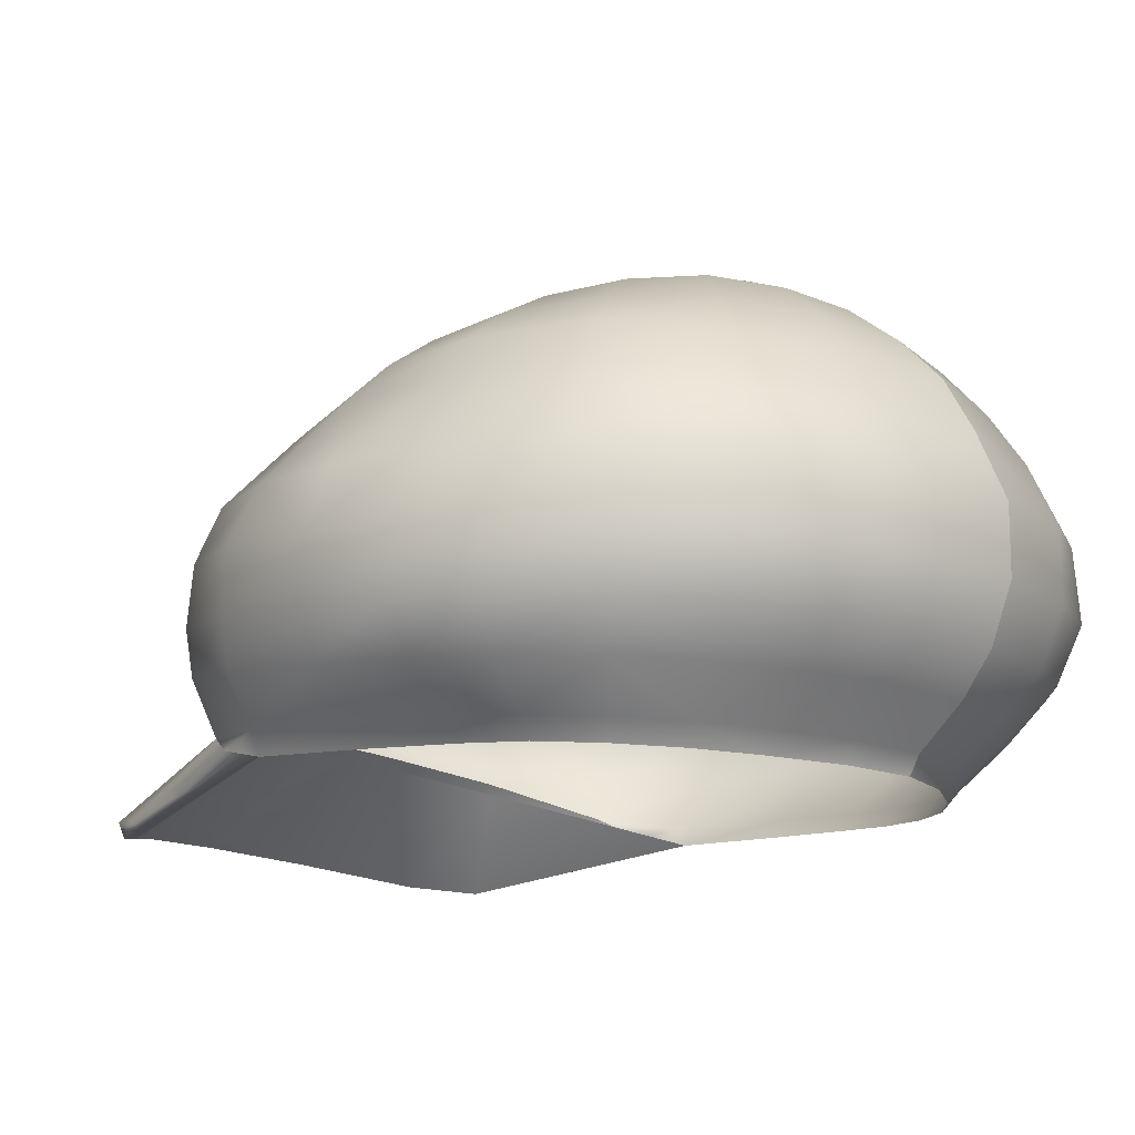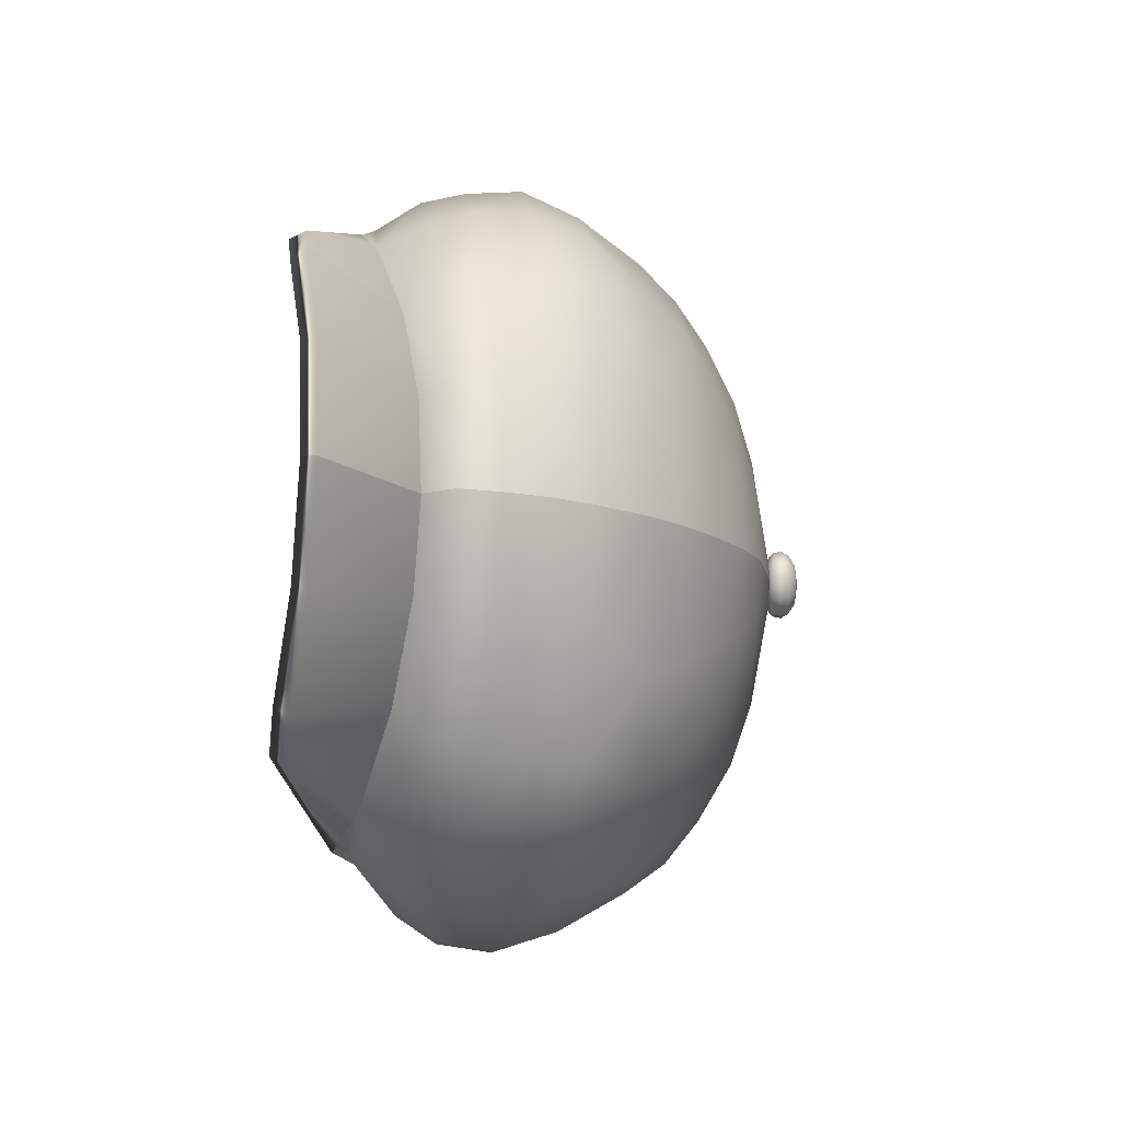
<metadata>
{"format":"obj","ext":"obj","renderer":"f3d","projection":"perspective","resolution":1024,"background":"white","views":[{"elev":-14.8,"azim":128.5,"up":"+Y"},{"elev":79.6,"azim":91.0,"up":"+Z"}]}
</metadata>
<code>
g n_hat_teamrocket
v 0.1181 101.8 -2.986
v 0.0008106 101.7 -2.825
v 0.1912 101.8 -2.886
v 0.0008106 101.8 -3.023
v 0.0008106 101.7 -2.825
v -0.1182 101.8 -2.986
v 0.0008106 101.7 -2.825
v 0.0008106 101.8 -3.202
v -0.2253 101.8 -3.131
v 0.0008106 101.8 -3.343
v -0.1913 101.8 -2.886
v 0.0008106 101.7 -2.825
v -0.3103 101.8 -3.243
v 0.0008106 101.9 -3.43
v -0.3647 101.8 -2.94
v -0.1913 101.7 -2.762
v 0.0008106 101.7 -2.825
v -0.5024 101.8 -2.981
v -0.3647 101.8 -2.706
v -0.3647 101.9 -3.312
v -0.1182 101.7 -2.661
v 0.0008106 101.7 -2.825
v -0.5024 101.8 -2.658
v -0.2253 101.7 -2.515
v -0.5908 101.9 -3.003
v 0.0008106 101.7 -2.624
v 0.0008106 101.7 -2.825
v 0.0008106 102.1 -3.452
v 0.3833 102.1 -3.329
v 0.3646 101.9 -3.312
v -0.3834 102.1 -3.329
v 0.0008106 102.2 -3.36
v -0.3103 101.8 -2.396
v 0.0008106 101.7 -2.442
v -0.5908 101.9 -2.622
v -0.6214 102.1 -3.003
v -0.3341 102.2 -3.253
v 0.1181 101.7 -2.661
v 0.0008106 101.7 -2.825
v 0.2252 101.7 -2.515
v 0.0008106 101.8 -2.298
v 0.3102 101.8 -2.396
v -0.3647 101.9 -2.316
v 0.0008106 101.9 -2.199
v 0.3646 101.9 -2.316
v -0.6214 102 -2.604
v -0.3834 102 -2.281
v 0.0008106 102 -2.158
v 0.3833 102 -2.281
v -0.5398 102.2 -2.971
v -0.5398 102.2 -2.622
v -0.3341 102.2 -2.342
v 0.0008106 102.1 -2.235
v 0.334 102.2 -2.342
v -0.2168 102.3 -2.49
v 0.0008106 102.3 -2.42
v 0.0008106 102.4 -2.784
v -0.3528 102.3 -2.673
v 0.0008106 102.4 -2.784
v -0.3528 102.3 -2.901
v 0.0008106 102.4 -2.784
v -0.2168 102.3 -3.085
v 0.0008106 102.4 -2.784
v 0.0008106 102.3 -3.156
v 0.0008106 102.4 -2.784
v 0.2184 102.3 -3.085
v 0.334 102.2 -3.253
v 0.0008106 102.4 -2.784
v 0.1912 101.7 -2.762
v 0.0008106 101.7 -2.825
v 0.2184 102.3 -2.49
v 0.0008106 102.4 -2.784
v 0.1912 101.8 -2.886
v 0.0008106 101.7 -2.825
v 0.1912 101.7 -2.762
v 0.3646 101.8 -2.706
v 0.3646 101.8 -2.94
v 0.2252 101.7 -2.515
v 0.1181 101.7 -2.661
v 0.3102 101.8 -2.396
v 0.5023 101.8 -2.658
v 0.5023 101.8 -2.981
v 0.3646 101.9 -2.316
v 0.5907 101.9 -2.622
v 0.5907 101.9 -3.003
v 0.3833 102 -2.281
v 0.6213 102 -2.604
v 0.6213 102.1 -3.003
v 0.334 102.2 -2.342
v 0.5397 102.2 -2.622
v 0.5397 102.2 -2.971
v 0.3527 102.3 -2.673
v 0.3527 102.3 -2.901
v 0.0008106 102.4 -2.784
v 0.2184 102.3 -2.49
v 0.0008106 102.4 -2.784
v 0.0008106 102.3 -2.42
v 0.0008106 102.1 -2.235
v 0.3646 101.8 -2.94
v 0.1181 101.8 -2.986
v 0.1912 101.8 -2.886
v 0.2252 101.8 -3.131
v 0.0008106 101.8 -3.023
v 0.5023 101.8 -2.981
v 0.0008106 101.8 -3.202
v 0.3102 101.8 -3.243
v 0.5907 101.9 -3.003
v 0.0008106 101.8 -3.343
v 0.3646 101.9 -3.312
v 0.0008106 101.9 -3.43
v 0.6213 102.1 -3.003
v 0.3833 102.1 -3.329
v 0.5397 102.2 -2.971
v 0.334 102.2 -3.253
v 0.0008106 102.1 -3.452
v 0.0008106 102.2 -3.36
v 0.3527 102.3 -2.901
v 0.2184 102.3 -3.085
v 0.0008106 102.4 -2.784
v 0.0008106 101.6 -5.189
v 0.9341 101.6 -4.989
v 0.0008106 101.9 -2.864
v 1.374 101.1 -6.055
v 0.0008106 101.1 -6.327
v 1.776 100.4 -6.952
v 0.0008106 100.3 -7.289
v 2.058 99.6 -7.588
v 0.0008106 99.58 -8.003
v 2.299 98.72 -8.132
v 0.0008106 98.64 -8.53
v 1.867 97.48 -8.875
v -0.0008898 97.43 -9.055
v 1.862 96.22 -8.907
v -0.0008898 96.22 -9.054
v 1.76 95.23 -8.532
v 0.0008106 95.21 -8.673
v 0.0008106 94.49 -8.144
v 1.59 94.51 -7.914
v 0.0008106 93.77 -7.359
v 3.341 97.52 -8.319
v 3.416 96.26 -8.391
v 3.256 95.27 -7.982
v 4.198 98.82 -7.097
v 2.058 99.6 -7.588
v 2.972 94.55 -7.292
v 4.547 97.59 -7.534
v 1.368 93.8 -7.088
v 1.308 93.46 -6.906
v 0.0008106 93.44 -7.182
v 2.564 93.49 -6.306
v 2.663 93.83 -6.529
v 3.678 93.87 -5.873
v 3.516 93.53 -5.64
v 4.305 93.59 -4.742
v 4.113 94.59 -6.526
v 4.513 93.93 -4.919
v 4.832 93.67 -3.731
v 5.166 94.64 -5.421
v 5.128 93.99 -3.817
v 5.086 93.73 -2.641
v 5.421 94.05 -2.683
v 4.45 95.33 -7.098
v 6.056 94.7 -4.044
v 5.625 95.41 -5.822
v 4.656 96.32 -7.501
v 5.897 96.41 -6.118
v 6.573 95.48 -4.246
v 6.432 94.75 -2.785
v 5.67 97.66 -6.191
v 6.821 96.53 -4.402
v 6.502 97.74 -4.457
v 5.528 99 -5.281
v 6.981 95.56 -2.853
v 3.741 99.68 -6.629
v 3.212 100.4 -6.097
v 1.776 100.4 -6.952
v 4.963 99.83 -5.043
v 4.205 100.5 -4.735
v 2.488 101.2 -5.353
v 1.374 101.1 -6.055
v 3.185 101.2 -4.293
v 1.629 101.6 -4.474
v 0.9341 101.6 -4.989
v 2.075 101.6 -3.787
v 0.0008106 101.9 -2.864
v 5.961 99.1 -2.952
v 4.963 99.83 -5.043
v 6.719 97.79 -2.955
v 7.121 96.6 -2.906
v 7.132 96.72 -1.288
v 6.996 95.69 -1.143
v 6.764 97.83 -1.459
v 6.549 94.9 -1.034
v 5.63 94.16 -0.9851
v 5.351 93.81 -0.9579
v 5.086 93.73 -2.641
v 5.553 93.89 1.052
v 5.744 94.28 1.046
v 5.366 94.13 2.014
v 4.956 94.47 2.619
v 6.301 95.11 1.036
v 6.517 95.92 0.9631
v 5.385 95.39 2.769
v 3.38 95.06 3.955
v 6.622 96.96 0.8305
v 5.572 96.17 2.748
v 3.877 95.73 4.249
v 6.226 98 0.5415
v 1.852 96.05 5.3
v 1.638 95.43 4.923
v 0.0008106 96.12 5.671
v 0.0008106 95.52 5.189
v 0.0008106 96.82 5.453
v 1.861 96.73 5.128
v 0.0008106 97.62 5.093
v 4.023 96.44 4.025
v 1.869 97.58 4.822
v 0.0008106 98.4 4.508
v 4.152 97.39 3.722
v 1.813 98.35 4.285
v 0.0008106 99.34 3.6
v 5.584 97.2 2.607
v 4.113 98.29 3.217
v 2.617 99.36 2.927
v 5.324 98.15 2.286
v 4.499 99.32 1.47
v 2.277 99.98 2.201
v 0.0008106 99.98 2.765
v 0.0008106 100.5 1.919
v 1.924 100.5 1.454
v 0.0008106 101 0.8628
v 1.465 101 0.4803
v 0.0008106 101.5 -0.2915
v 0.9936 101.4 -0.5448
v 0.0008106 101.9 -2.864
v 5.786 99.18 -0.8525
v 3.967 99.96 0.9546
v 2.277 99.98 2.201
v 5.104 99.91 -1.091
v 4.355 100.5 -1.342
v 5.395 99.86 -2.959
v 5.104 99.91 -1.091
v 3.37 100.5 0.3732
v 1.924 100.5 1.454
v 3.328 101 -1.675
v 4.586 100.5 -2.937
v 4.355 100.5 -1.342
v 4.205 100.5 -4.735
v 2.598 101 -0.368
v 1.465 101 0.4803
v 2.223 101.4 -2.039
v 3.493 101.1 -2.918
v 3.328 101 -1.675
v 3.185 101.2 -4.293
v 1.779 101.4 -1.135
v 0.9936 101.4 -0.5448
v 0.0008106 101.9 -2.864
v 2.304 101.5 -2.894
v 2.223 101.4 -2.039
v 2.075 101.6 -3.787
v 0.0008106 101.9 -2.864
v 0.0008106 93.83 7.787
v 0.0008106 94.1 7.869
v 1.985 93.99 7.461
v 1.93 93.72 7.389
v 3.76 93.64 6.143
v 3.641 93.36 6.114
v 4.467 93.49 5.014
v 4.3 93.21 5.048
v 5.553 93.89 1.052
v 5.366 94.13 2.014
v 3.363 94.84 3.86
v 4.3 93.21 5.048
v 5.553 93.89 1.052
v 3.641 93.36 6.114
v 1.68 95.21 4.899
v 1.93 93.72 7.389
v 0.0008106 95.32 5.198
v 0.0008106 93.83 7.787
v 1.638 95.43 4.923
v 0.0008106 94.1 7.869
v 0.0008106 95.52 5.189
v 1.985 93.99 7.461
v 3.38 95.06 3.955
v 3.76 93.64 6.143
v 4.467 93.49 5.014
v 4.956 94.47 2.619
v 5.366 94.13 2.014
v 0.0008106 101.6 -5.189
v 0.0008106 101.9 -2.864
v -0.9342 101.6 -4.989
v -1.375 101.1 -6.055
v 0.0008106 101.1 -6.327
v -1.776 100.4 -6.952
v 0.0008106 100.3 -7.289
v 0.0008106 99.58 -8.003
v -2.058 99.6 -7.588
v -2.299 98.72 -8.132
v 0.0008106 98.64 -8.53
v -1.868 97.48 -8.875
v -0.0008898 97.43 -9.055
v -1.862 96.22 -8.907
v -0.0008898 96.22 -9.054
v -1.76 95.23 -8.532
v 0.0008106 95.21 -8.673
v 0.0008106 94.49 -8.144
v -1.589 94.51 -7.914
v 0.0008106 93.77 -7.359
v -3.416 96.26 -8.391
v -3.256 95.27 -7.981
v -3.341 97.52 -8.319
v -2.973 94.55 -7.292
v -1.368 93.8 -7.088
v -1.308 93.46 -6.906
v 0.0008106 93.44 -7.182
v -2.565 93.49 -6.306
v -2.663 93.83 -6.529
v -3.678 93.87 -5.873
v -3.517 93.53 -5.64
v -4.305 93.59 -4.742
v -4.113 94.59 -6.526
v -4.513 93.93 -4.919
v -4.832 93.67 -3.731
v -5.166 94.64 -5.421
v -5.128 93.99 -3.817
v -5.086 93.73 -2.641
v -5.421 94.05 -2.683
v -4.45 95.33 -7.098
v -6.056 94.7 -4.044
v -5.625 95.41 -5.822
v -4.656 96.32 -7.501
v -4.547 97.59 -7.534
v -5.895 96.41 -6.118
v -6.572 95.48 -4.246
v -4.198 98.82 -7.097
v -6.432 94.75 -2.785
v -5.671 97.66 -6.191
v -3.741 99.68 -6.629
v -2.058 99.6 -7.588
v -5.528 99 -5.281
v -6.502 97.74 -4.457
v -6.821 96.53 -4.402
v -6.981 95.56 -2.853
v -3.212 100.4 -6.097
v -1.776 100.4 -6.952
v -4.963 99.83 -5.043
v -4.205 100.5 -4.735
v -2.488 101.2 -5.353
v -1.375 101.1 -6.055
v -3.185 101.2 -4.293
v -1.63 101.6 -4.474
v -0.9342 101.6 -4.989
v -2.075 101.6 -3.787
v 0.0008106 101.9 -2.864
v -6.719 97.79 -2.955
v -5.961 99.1 -2.952
v -7.121 96.6 -2.906
v -5.395 99.86 -2.959
v -4.963 99.83 -5.043
v -4.586 100.5 -2.935
v -4.205 100.5 -4.735
v -3.493 101.1 -2.918
v -3.185 101.2 -4.293
v -4.355 100.5 -1.342
v -5.104 99.91 -1.091
v -5.786 99.18 -0.8525
v -3.328 101 -1.675
v -2.304 101.5 -2.894
v -2.075 101.6 -3.787
v -2.223 101.4 -2.039
v 0.0008106 101.9 -2.864
v -6.764 97.83 -1.459
v -7.133 96.72 -1.288
v -6.226 98 0.5415
v -6.997 95.69 -1.143
v -4.499 99.32 1.47
v -5.104 99.91 -1.091
v -6.549 94.9 -1.034
v -5.63 94.16 -0.9851
v -5.351 93.81 -0.9579
v -5.086 93.73 -2.641
v -5.553 93.89 1.052
v -5.744 94.28 1.046
v -5.366 94.13 2.014
v -4.957 94.47 2.619
v -6.301 95.11 1.036
v -6.517 95.92 0.9631
v -5.385 95.39 2.769
v -3.381 95.06 3.955
v -6.621 96.96 0.8305
v -5.572 96.17 2.748
v -3.877 95.73 4.249
v -5.584 97.2 2.607
v -1.852 96.05 5.3
v -1.638 95.43 4.923
v 0.0008106 96.12 5.671
v 0.0008106 95.52 5.189
v 0.0008106 96.82 5.453
v -1.861 96.73 5.128
v 0.0008106 97.62 5.093
v -4.023 96.44 4.025
v -1.869 97.58 4.822
v 0.0008106 98.4 4.508
v -4.152 97.39 3.722
v -1.813 98.35 4.285
v 0.0008106 99.34 3.6
v -4.113 98.29 3.217
v -2.617 99.36 2.927
v 0.0008106 99.98 2.765
v -5.324 98.15 2.286
v -2.277 99.98 2.201
v 0.0008106 100.5 1.919
v -1.924 100.5 1.454
v 0.0008106 101 0.8628
v -1.465 101 0.4803
v 0.0008106 101.5 -0.2915
v -0.9937 101.4 -0.5448
v 0.0008106 101.9 -2.864
v -3.967 99.96 0.9546
v -2.277 99.98 2.201
v -1.924 100.5 1.454
v -3.37 100.5 0.3732
v -4.355 100.5 -1.342
v -3.328 101 -1.675
v -2.599 101 -0.368
v -1.465 101 0.4803
v -2.223 101.4 -2.039
v -1.779 101.4 -1.135
v -0.9937 101.4 -0.5448
v 0.0008106 101.9 -2.864
v 0.0008106 93.83 7.787
v -1.983 93.99 7.461
v 0.0008106 94.1 7.869
v -1.93 93.72 7.389
v -3.76 93.64 6.143
v -3.641 93.36 6.114
v -4.467 93.49 5.014
v -4.3 93.21 5.048
v -5.553 93.89 1.052
v -5.366 94.13 2.014
v -3.364 94.84 3.86
v -5.553 93.89 1.052
v -4.3 93.21 5.048
v -3.641 93.36 6.114
v -1.681 95.21 4.899
v -1.93 93.72 7.389
v 0.0008106 95.32 5.198
v 0.0008106 93.83 7.787
v -1.638 95.43 4.923
v 0.0008106 95.52 5.189
v 0.0008106 94.1 7.869
v -1.983 93.99 7.461
v -3.381 95.06 3.955
v -3.76 93.64 6.143
v -4.467 93.49 5.014
v -4.957 94.47 2.619
v -5.366 94.13 2.014
g n_hat_teamrocket_0
f 3 2 1
f 1 5 4
f 4 7 6
f 4 6 8
f 6 9 8
f 8 9 10
f 6 11 9
f 6 12 11
f 9 13 10
f 10 13 14
f 11 15 9
f 9 15 13
f 11 16 15
f 11 17 16
f 15 18 13
f 16 19 15
f 15 19 18
f 13 20 14
f 13 18 20
f 16 21 19
f 16 22 21
f 19 23 18
f 21 24 19
f 19 24 23
f 18 25 20
f 18 23 25
f 21 26 24
f 21 27 26
f 14 20 28
f 14 28 29
f 30 14 29
f 20 31 28
f 20 25 31
f 28 31 32
f 24 33 23
f 26 34 24
f 24 34 33
f 23 35 25
f 23 33 35
f 25 36 31
f 25 35 36
f 31 37 32
f 31 36 37
f 26 38 34
f 26 39 38
f 38 40 34
f 34 40 41
f 34 41 33
f 40 42 41
f 33 43 35
f 33 41 43
f 41 42 44
f 41 44 43
f 42 45 44
f 35 46 36
f 35 43 46
f 43 44 47
f 43 47 46
f 44 45 48
f 44 48 47
f 45 49 48
f 36 46 50
f 36 50 37
f 46 47 51
f 46 51 50
f 47 48 52
f 47 52 51
f 48 49 53
f 48 53 52
f 49 54 53
f 52 53 55
f 53 56 55
f 57 55 56
f 52 55 58
f 51 52 58
f 59 58 55
f 51 58 60
f 50 51 60
f 61 60 58
f 50 60 62
f 63 62 60
f 37 50 62
f 37 62 64
f 65 64 62
f 32 37 64
f 32 64 66
f 67 32 66
f 68 66 64
f 38 70 69
f 72 56 71
f 75 74 73
f 75 73 76
f 73 77 76
f 75 76 78
f 79 75 78
f 78 76 80
f 76 77 81
f 76 81 80
f 77 82 81
f 80 81 83
f 81 82 84
f 81 84 83
f 82 85 84
f 83 84 86
f 84 85 87
f 84 87 86
f 85 88 87
f 86 87 89
f 87 88 90
f 87 90 89
f 88 91 90
f 90 91 92
f 91 93 92
f 94 92 93
f 90 92 95
f 89 90 95
f 96 95 92
f 89 95 97
f 98 89 97
f 101 100 99
f 100 102 99
f 100 103 102
f 99 102 104
f 103 105 102
f 102 106 104
f 102 105 106
f 104 106 107
f 105 108 106
f 106 109 107
f 106 108 109
f 108 110 109
f 107 109 111
f 109 112 111
f 111 112 113
f 112 114 113
f 112 115 114
f 115 116 114
f 113 114 117
f 114 118 117
f 119 117 118
f 122 121 120
f 120 121 123
f 124 120 123
f 124 123 125
f 126 124 125
f 126 125 127
f 128 126 127
f 128 127 129
f 130 128 129
f 130 129 131
f 132 130 131
f 132 131 133
f 134 132 133
f 134 133 135
f 136 134 135
f 136 135 137
f 135 138 137
f 137 138 139
f 131 129 140
f 133 131 141
f 131 140 141
f 135 133 142
f 133 141 142
f 140 129 143
f 143 129 144
f 145 138 135
f 142 145 135
f 141 140 146
f 146 140 143
f 138 147 139
f 139 147 148
f 149 139 148
f 148 147 150
f 151 147 138
f 147 151 150
f 145 151 138
f 150 151 152
f 152 151 145
f 153 150 152
f 153 152 154
f 155 145 142
f 155 152 145
f 152 156 154
f 154 156 157
f 158 156 152
f 155 158 152
f 156 159 157
f 159 156 158
f 157 159 160
f 159 161 160
f 162 155 142
f 142 141 162
f 163 159 158
f 161 159 163
f 164 158 155
f 162 164 155
f 163 158 164
f 141 165 162
f 162 165 164
f 165 141 146
f 165 166 164
f 165 146 166
f 167 163 164
f 164 166 167
f 168 161 163
f 168 163 167
f 146 169 166
f 169 146 143
f 166 170 167
f 166 169 171
f 170 166 171
f 169 143 172
f 171 169 172
f 173 168 167
f 167 170 173
f 143 174 172
f 174 143 144
f 174 144 175
f 144 176 175
f 174 177 172
f 174 175 177
f 175 178 177
f 175 176 179
f 175 179 178
f 176 180 179
f 179 181 178
f 179 180 182
f 179 182 181
f 180 183 182
f 182 184 181
f 182 183 185
f 184 182 185
f 171 172 186
f 186 172 187
f 188 171 186
f 170 171 188
f 189 170 188
f 170 189 173
f 189 188 190
f 173 189 191
f 189 190 191
f 192 188 186
f 188 192 190
f 191 193 173
f 193 168 173
f 193 194 168
f 194 161 168
f 161 194 195
f 196 161 195
f 195 194 197
f 194 198 197
f 198 194 193
f 197 198 199
f 198 200 199
f 201 198 193
f 201 193 191
f 200 198 201
f 202 201 191
f 191 190 202
f 203 200 201
f 203 201 202
f 204 200 203
f 190 205 202
f 206 203 202
f 202 205 206
f 207 204 203
f 207 203 206
f 205 190 208
f 190 192 208
f 207 209 204
f 209 210 204
f 209 211 210
f 211 212 210
f 213 211 209
f 214 213 209
f 214 209 207
f 213 214 215
f 216 214 207
f 216 207 206
f 214 217 215
f 214 216 217
f 215 217 218
f 216 206 219
f 216 219 217
f 217 220 218
f 217 219 220
f 218 220 221
f 206 222 219
f 205 222 206
f 205 208 222
f 219 223 220
f 219 222 223
f 220 224 221
f 220 223 224
f 222 225 223
f 208 225 222
f 223 225 226
f 208 226 225
f 223 226 224
f 221 224 227
f 228 221 227
f 228 227 229
f 227 230 229
f 229 230 231
f 230 232 231
f 231 232 233
f 232 234 233
f 233 234 235
f 208 236 226
f 208 192 236
f 192 186 236
f 226 237 224
f 237 238 224
f 236 239 226
f 239 237 226
f 239 240 237
f 186 241 236
f 241 242 236
f 241 186 187
f 237 243 238
f 240 243 237
f 243 244 238
f 240 245 243
f 241 246 242
f 241 187 246
f 246 247 242
f 187 248 246
f 243 249 244
f 245 249 243
f 249 250 244
f 245 251 249
f 246 252 247
f 246 248 252
f 252 253 247
f 248 254 252
f 249 255 250
f 251 255 249
f 255 256 250
f 255 251 257
f 256 255 257
f 252 258 253
f 252 254 258
f 258 259 253
f 254 260 258
f 259 258 261
f 258 260 261
f 264 263 262
f 265 264 262
f 266 264 265
f 267 266 265
f 268 266 267
f 269 268 267
f 268 269 270
f 271 268 270
f 274 273 272
f 273 275 272
f 272 275 276
f 275 277 276
f 276 277 278
f 277 279 278
f 282 281 280
f 281 283 280
f 280 283 284
f 283 285 284
f 284 285 286
f 287 284 286
f 287 286 288
f 291 290 289
f 291 289 292
f 289 293 292
f 292 293 294
f 293 295 294
f 294 295 296
f 297 294 296
f 297 296 298
f 296 299 298
f 298 299 300
f 299 301 300
f 300 301 302
f 301 303 302
f 302 303 304
f 303 305 304
f 304 305 306
f 307 304 306
f 307 306 308
f 300 302 309
f 302 304 310
f 309 302 310
f 298 300 311
f 311 300 309
f 307 312 304
f 312 310 304
f 313 307 308
f 313 308 314
f 308 315 314
f 313 314 316
f 313 317 307
f 317 313 316
f 317 312 307
f 317 316 318
f 317 318 312
f 316 319 318
f 318 319 320
f 312 321 310
f 318 321 312
f 322 318 320
f 322 320 323
f 322 324 318
f 324 321 318
f 325 322 323
f 322 325 324
f 325 323 326
f 327 325 326
f 321 328 310
f 309 310 328
f 325 329 324
f 325 327 329
f 324 330 321
f 330 328 321
f 324 329 330
f 331 309 328
f 331 328 330
f 309 331 332
f 311 309 332
f 333 331 330
f 332 331 333
f 329 334 330
f 333 330 334
f 311 332 335
f 298 311 335
f 327 336 329
f 329 336 334
f 337 332 333
f 332 337 335
f 298 335 338
f 339 298 338
f 335 337 340
f 338 335 340
f 337 333 341
f 337 341 340
f 342 333 334
f 333 342 341
f 336 343 334
f 342 334 343
f 339 338 344
f 345 339 344
f 346 338 340
f 346 347 338
f 347 344 338
f 345 344 348
f 348 344 347
f 349 345 348
f 350 348 347
f 349 348 351
f 351 348 350
f 352 349 351
f 353 351 350
f 352 351 354
f 351 353 354
f 341 342 355
f 340 341 356
f 341 355 356
f 342 357 355
f 357 342 343
f 340 356 358
f 359 340 358
f 359 358 360
f 361 359 360
f 361 360 362
f 363 361 362
f 364 360 358
f 362 360 364
f 365 364 358
f 365 358 366
f 358 356 366
f 367 362 364
f 363 362 368
f 368 362 367
f 369 363 368
f 370 368 367
f 369 368 371
f 368 370 371
f 356 372 366
f 355 372 356
f 372 355 373
f 355 357 373
f 372 374 366
f 372 373 374
f 373 357 375
f 357 343 375
f 366 374 376
f 377 366 376
f 378 375 343
f 336 378 343
f 379 378 336
f 327 379 336
f 379 327 380
f 327 381 380
f 379 380 382
f 383 379 382
f 379 383 378
f 383 382 384
f 385 383 384
f 383 386 378
f 378 386 375
f 383 385 386
f 386 387 375
f 373 375 387
f 385 388 386
f 386 388 387
f 385 389 388
f 390 373 387
f 373 390 374
f 388 391 387
f 390 387 391
f 389 392 388
f 388 392 391
f 374 390 393
f 393 390 391
f 394 392 389
f 395 394 389
f 396 394 395
f 397 396 395
f 396 398 394
f 398 399 394
f 394 399 392
f 399 398 400
f 392 401 391
f 399 401 392
f 402 399 400
f 401 399 402
f 402 400 403
f 391 401 404
f 404 401 402
f 393 391 404
f 405 402 403
f 404 402 405
f 405 403 406
f 393 404 407
f 407 404 405
f 408 405 406
f 407 405 408
f 408 406 409
f 410 393 407
f 410 374 393
f 376 374 410
f 410 407 376
f 376 407 408
f 411 408 409
f 411 409 412
f 413 411 412
f 413 412 414
f 415 413 414
f 415 414 416
f 417 415 416
f 417 416 418
f 419 376 408
f 420 419 408
f 419 377 376
f 420 421 419
f 419 422 377
f 421 422 419
f 422 423 377
f 424 423 422
f 425 422 421
f 425 424 422
f 426 425 421
f 427 424 425
f 428 425 426
f 428 427 425
f 429 428 426
f 427 428 430
f 428 429 430
f 433 432 431
f 432 434 431
f 432 435 434
f 435 436 434
f 435 437 436
f 437 438 436
f 438 437 439
f 437 440 439
f 443 442 441
f 444 443 441
f 444 441 445
f 446 444 445
f 446 445 447
f 448 446 447
f 451 450 449
f 452 451 449
f 452 449 453
f 454 452 453
f 454 453 455
f 453 456 455
f 455 456 457

</code>
